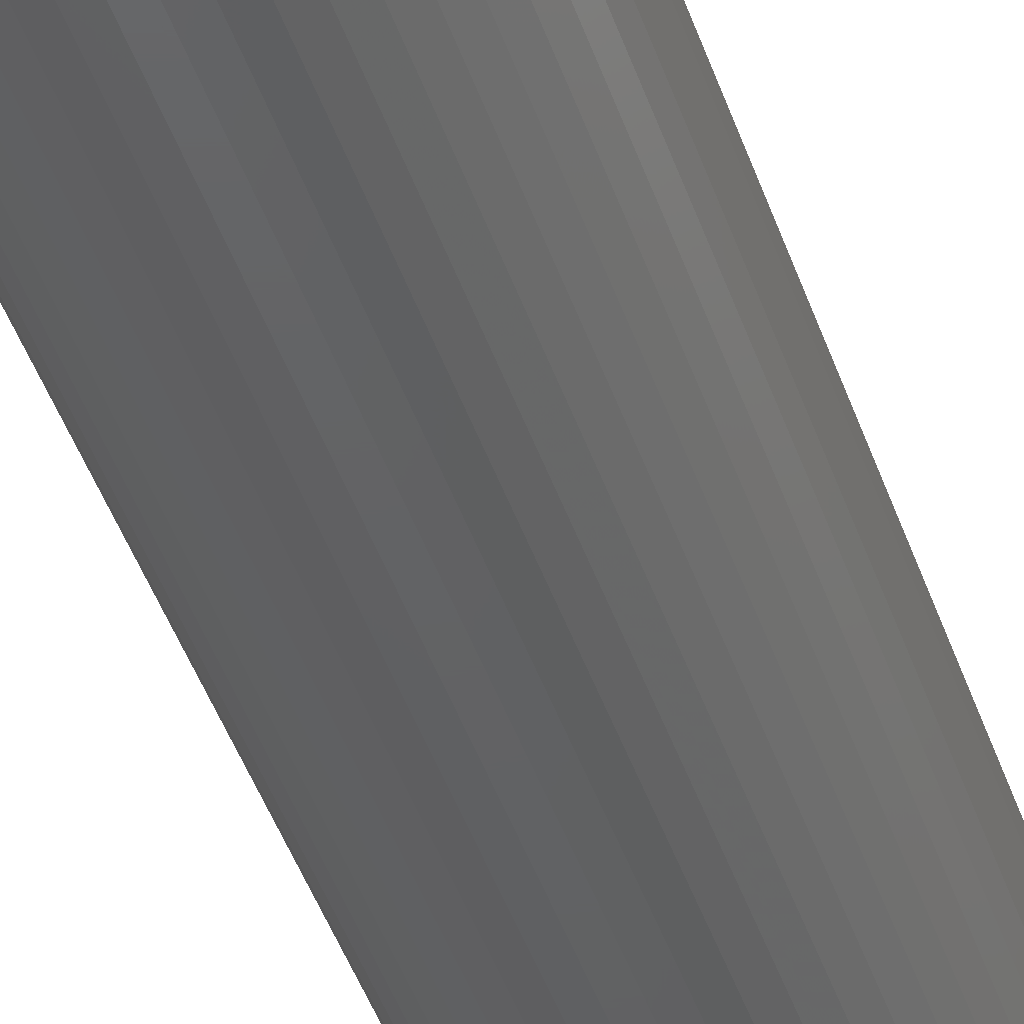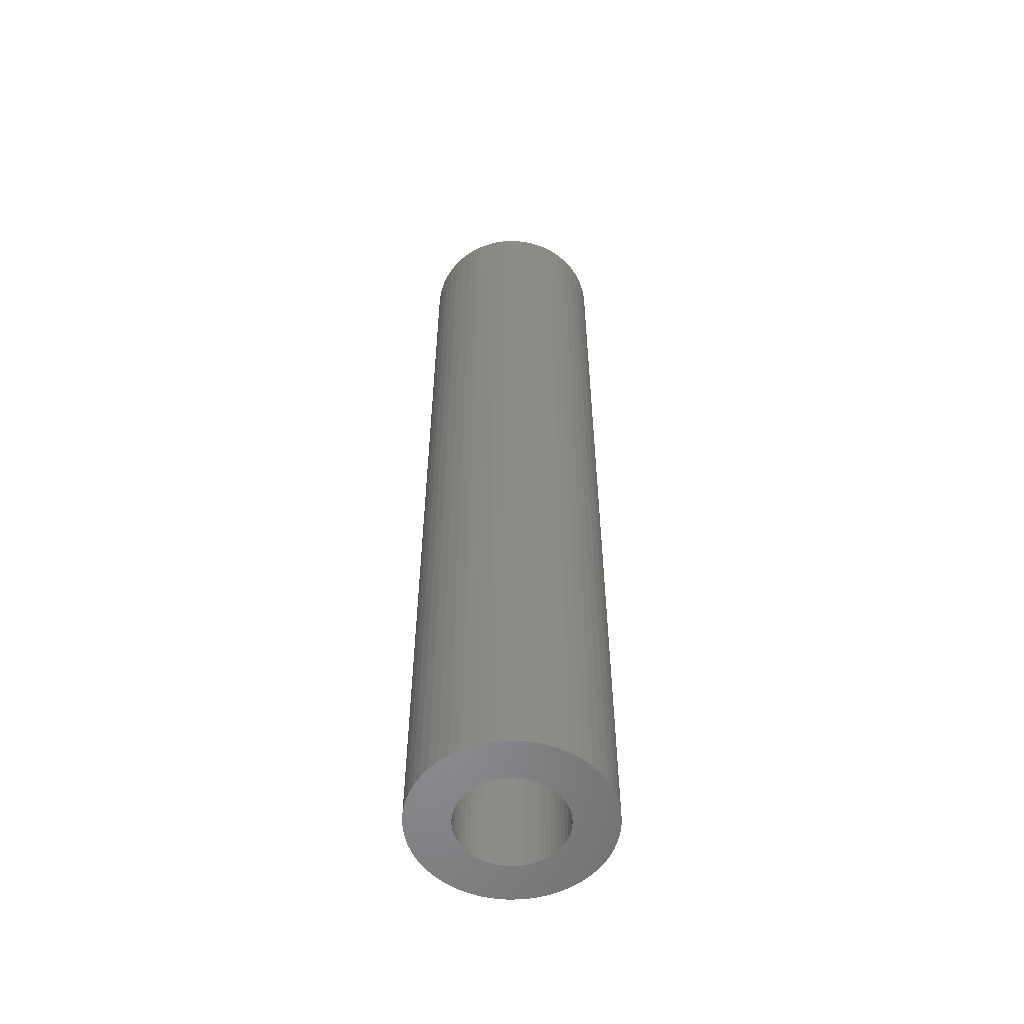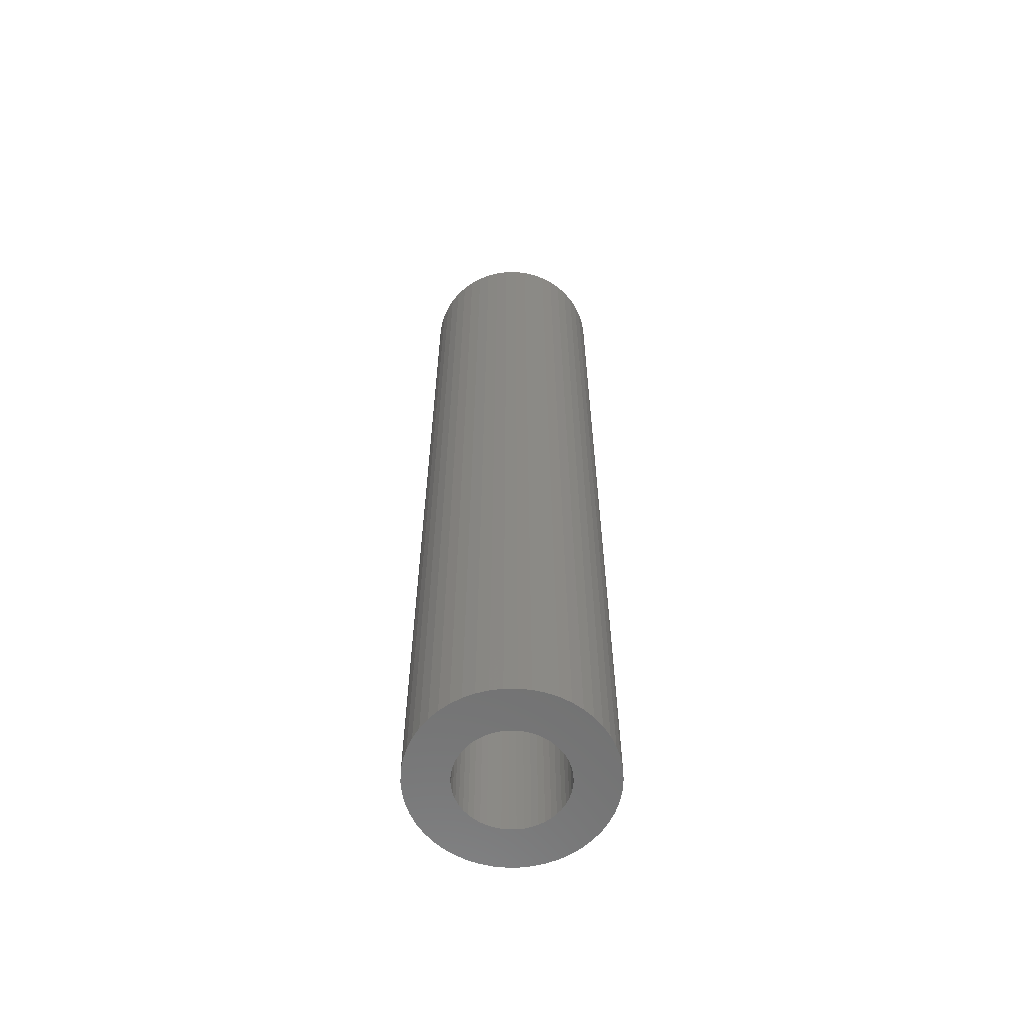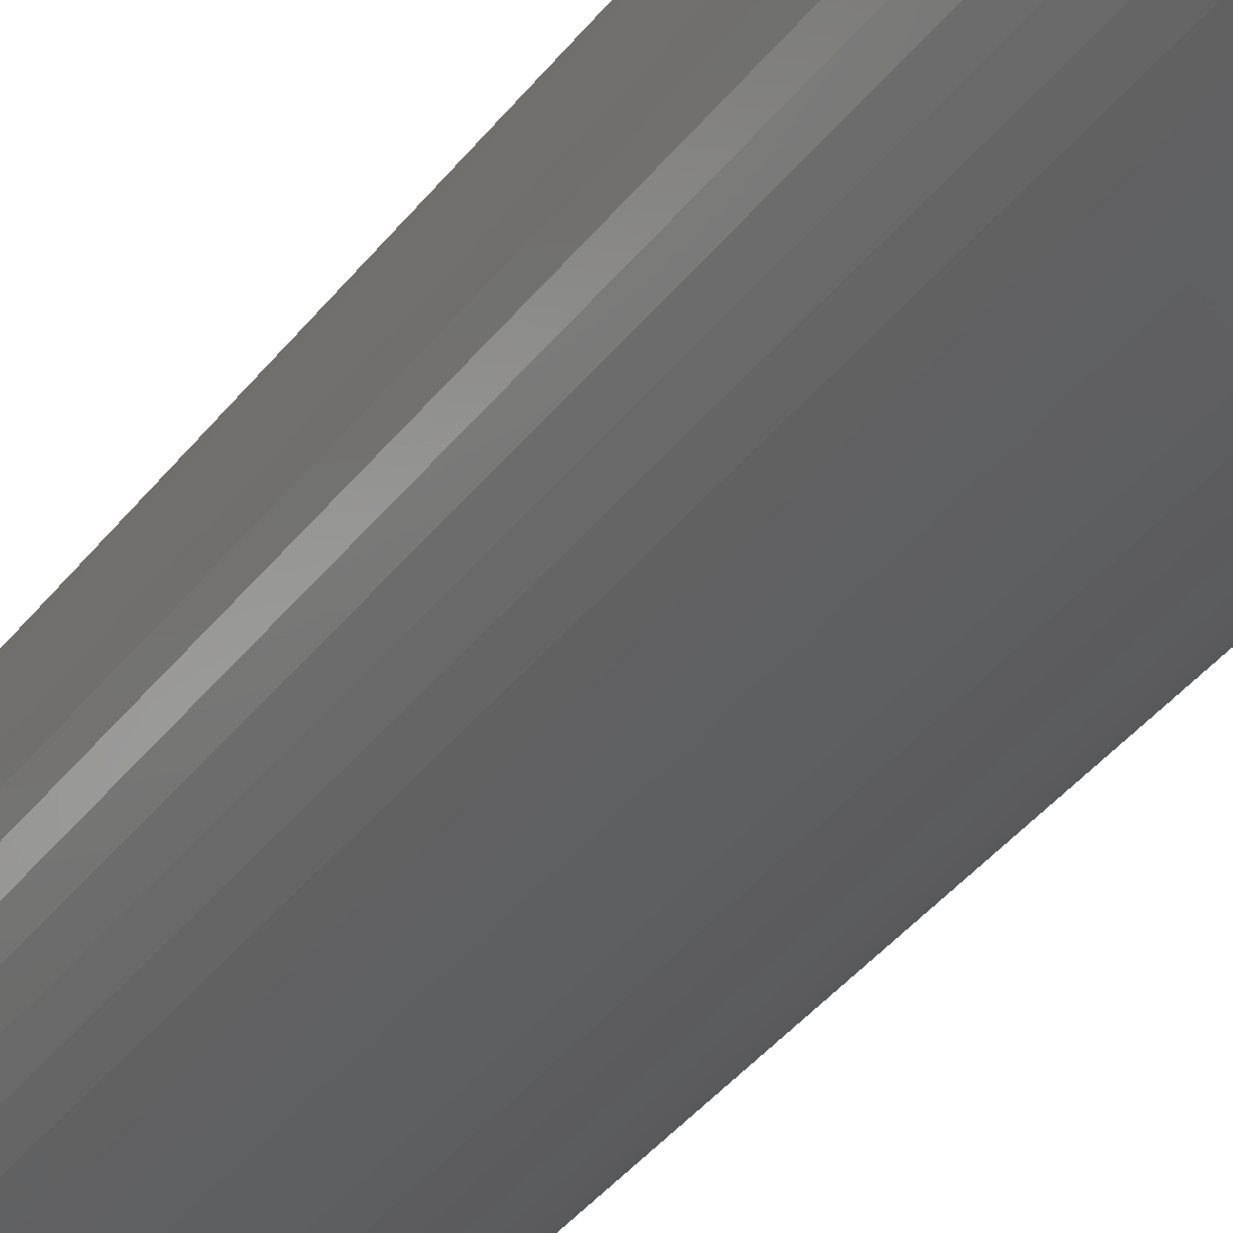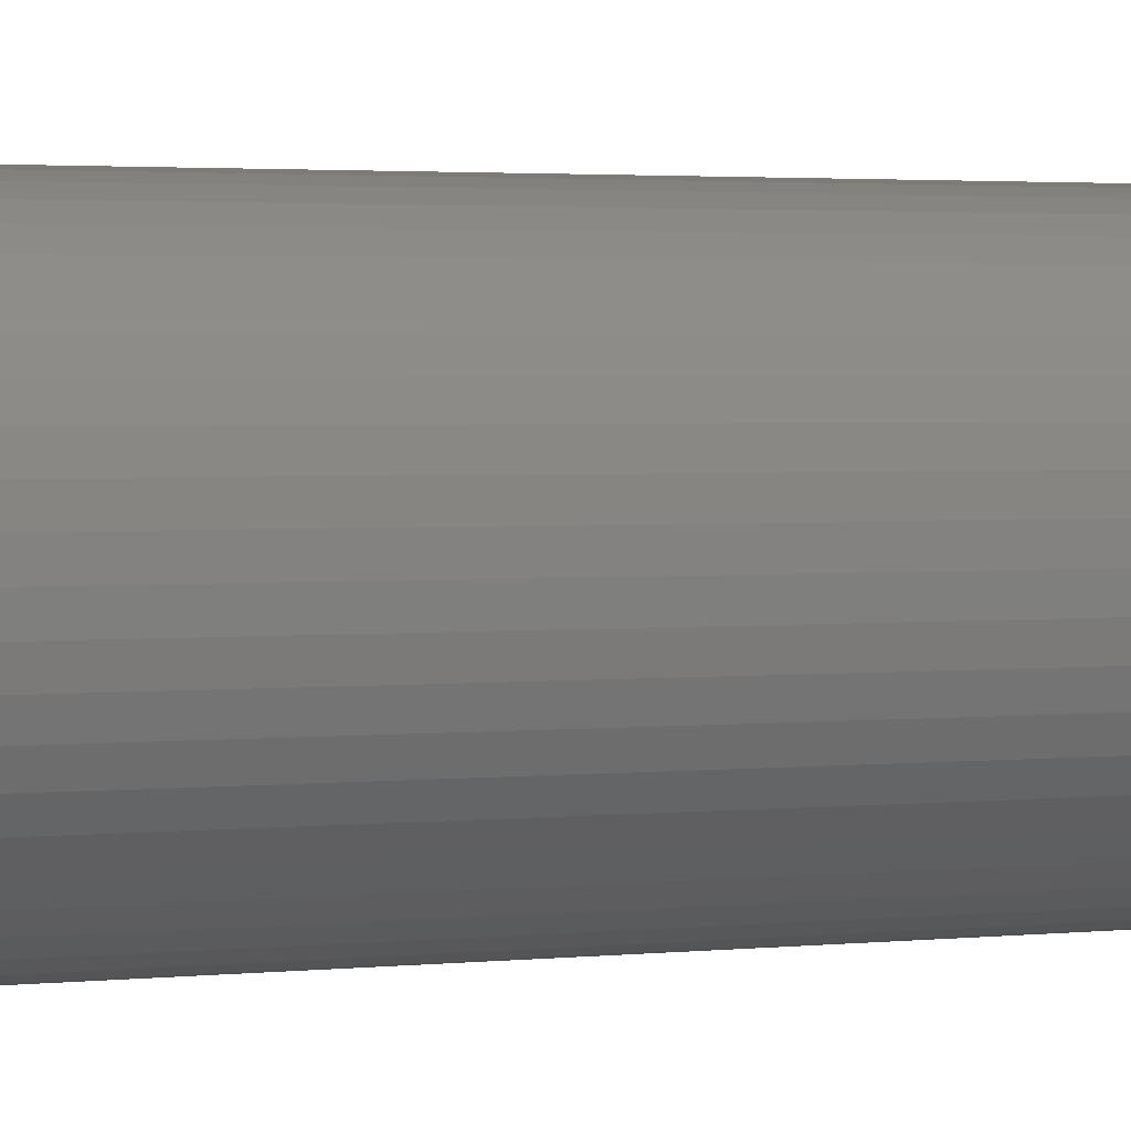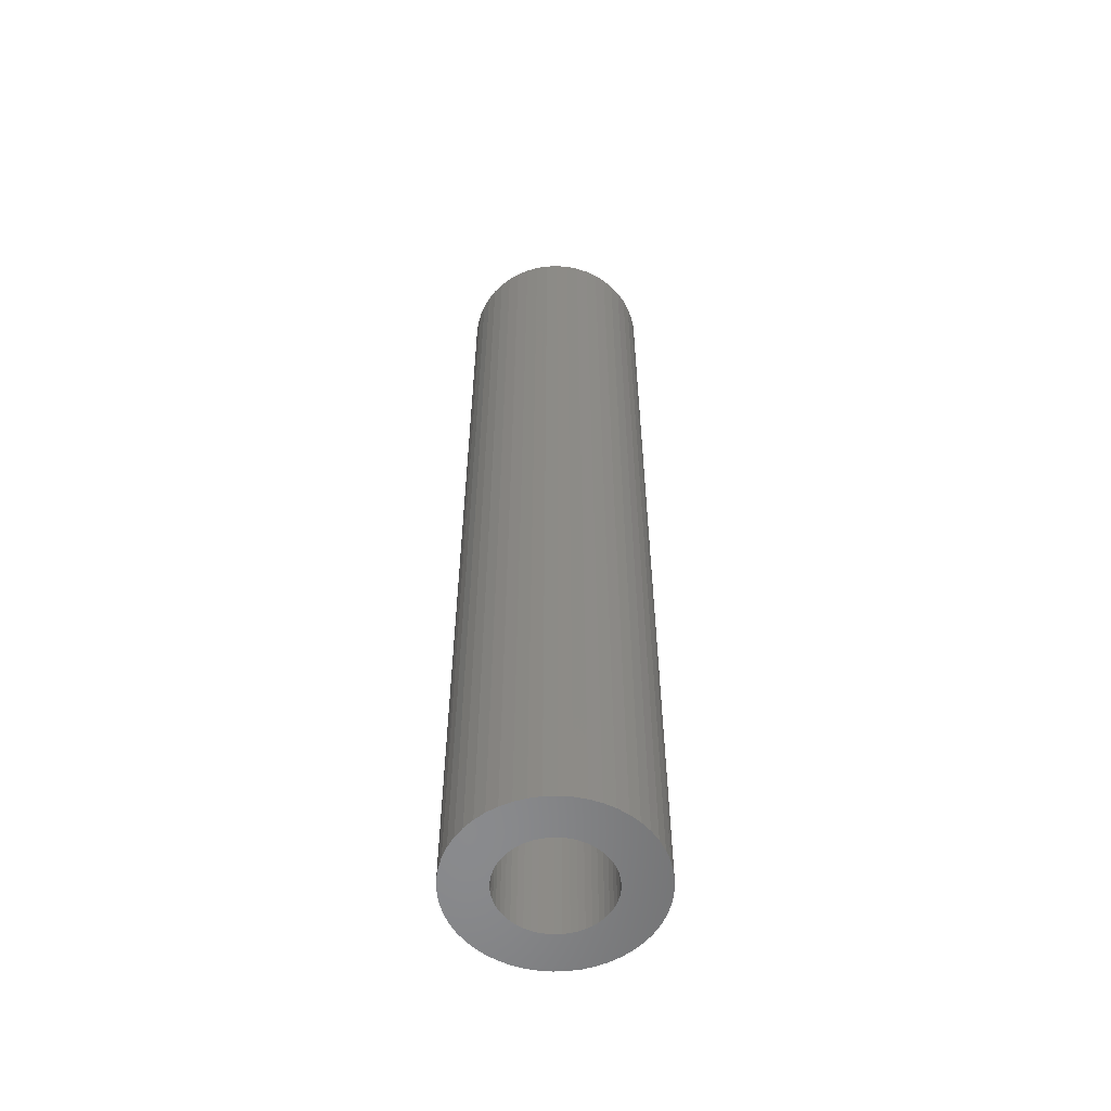
<metadata>
{"format":"stl","ext":"stl","renderer":"f3d","projection":"perspective","resolution":1024,"background":"white","views":[{"elev":-44.1,"azim":18.1,"up":"+Y"},{"elev":-55.5,"azim":-106.5,"up":"+Z"},{"elev":-61.2,"azim":51.1,"up":"+Z"},{"elev":-34.4,"azim":149.5,"up":"+Y"},{"elev":1.4,"azim":-123.6,"up":"+Y"},{"elev":-56.3,"azim":38.5,"up":"+Z"}]}
</metadata>
<code>
# stl→obj: 200 verts, 400 faces
v 8.325 4.577 47.5
v 7.686 5.584 -47.5
v 7.686 5.584 47.5
v 8.325 4.577 -47.5
v 4.045 8.596 -47.5
v 2.936 9.035 47.5
v 4.045 8.596 47.5
v 2.936 9.035 -47.5
v -2.936 9.035 -47.5
v -4.045 8.596 47.5
v -2.936 9.035 47.5
v -4.045 8.596 -47.5
v -8.833 3.497 -47.5
v -8.325 4.577 47.5
v -8.325 4.577 -47.5
v -8.833 3.497 47.5
v 9.202 -2.363 47.5
v 9.425 -1.191 -47.5
v 9.425 -1.191 47.5
v 9.202 -2.363 -47.5
v 9.425 1.191 47.5
v 9.202 2.363 -47.5
v 9.202 2.363 47.5
v 9.425 1.191 -47.5
v 0.5965 9.481 -47.5
v -0.5965 9.481 47.5
v 0.5965 9.481 47.5
v -0.5965 9.481 -47.5
v 5.09 8.021 -47.5
v 5.09 8.021 47.5
v -9.425 1.191 -47.5
v -9.202 2.363 47.5
v -9.202 2.363 -47.5
v -9.425 1.191 47.5
v -7.686 5.584 -47.5
v -6.925 6.503 47.5
v -6.925 6.503 -47.5
v -7.686 5.584 47.5
v -1.78 9.332 -47.5
v -1.78 9.332 47.5
v -6.056 7.32 -47.5
v -6.056 7.32 47.5
v 9.5 0 47.5
v 9.5 0 -47.5
v 4.045 -8.596 -47.5
v 5.09 -8.021 47.5
v 4.045 -8.596 47.5
v 5.09 -8.021 -47.5
v 8.833 -3.497 47.5
v 8.833 -3.497 -47.5
v 6.925 6.503 -47.5
v 6.056 7.32 47.5
v 6.925 6.503 47.5
v 6.056 7.32 -47.5
v 1.78 9.332 47.5
v 1.78 9.332 -47.5
v -9.5 0 -47.5
v -9.5 0 47.5
v 5.25 0 47.5
v 5.209 0.658 47.5
v 5.085 1.306 47.5
v 8.833 3.497 47.5
v 5.209 -0.658 47.5
v 4.881 1.933 47.5
v 4.601 2.529 47.5
v 5.085 -1.306 47.5
v 4.247 3.086 47.5
v 3.827 3.594 47.5
v 4.881 -1.933 47.5
v 8.325 -4.577 47.5
v 3.346 4.045 47.5
v 2.813 4.433 47.5
v 2.235 4.75 47.5
v 1.622 4.993 47.5
v 0.9838 5.157 47.5
v 0.3296 5.24 47.5
v -0.3296 5.24 47.5
v -0.9838 5.157 47.5
v -1.622 4.993 47.5
v -2.235 4.75 47.5
v -2.813 4.433 47.5
v -5.09 8.021 47.5
v -3.346 4.045 47.5
v -3.827 3.594 47.5
v -4.247 3.086 47.5
v -4.601 2.529 47.5
v -4.881 1.933 47.5
v 4.601 -2.529 47.5
v 7.686 -5.584 47.5
v 4.247 -3.086 47.5
v 6.925 -6.503 47.5
v 3.827 -3.594 47.5
v 6.056 -7.32 47.5
v 3.346 -4.045 47.5
v 2.813 -4.433 47.5
v 2.235 -4.75 47.5
v 2.936 -9.035 47.5
v 1.622 -4.993 47.5
v 1.78 -9.332 47.5
v 0.9838 -5.157 47.5
v 0.5965 -9.481 47.5
v 0.3296 -5.24 47.5
v -0.3296 -5.24 47.5
v -0.5965 -9.481 47.5
v -0.9838 -5.157 47.5
v -1.78 -9.332 47.5
v -1.622 -4.993 47.5
v -2.936 -9.035 47.5
v -2.235 -4.75 47.5
v -4.045 -8.596 47.5
v -2.813 -4.433 47.5
v -5.09 -8.021 47.5
v -3.346 -4.045 47.5
v -6.056 -7.32 47.5
v -3.827 -3.594 47.5
v -6.925 -6.503 47.5
v -4.247 -3.086 47.5
v -7.686 -5.584 47.5
v -4.601 -2.529 47.5
v -8.325 -4.577 47.5
v -4.881 -1.933 47.5
v -8.833 -3.497 47.5
v -5.085 -1.306 47.5
v -9.202 -2.363 47.5
v -5.209 -0.658 47.5
v -9.425 -1.191 47.5
v -5.25 0 47.5
v -5.085 1.306 47.5
v -5.209 0.658 47.5
v -5.09 8.021 -47.5
v -0.5965 -9.481 -47.5
v 0.5965 -9.481 -47.5
v -8.833 -3.497 -47.5
v -9.202 -2.363 -47.5
v -8.325 -4.577 -47.5
v 1.78 -9.332 -47.5
v 8.833 3.497 -47.5
v 7.686 -5.584 -47.5
v 6.925 -6.503 -47.5
v 8.325 -4.577 -47.5
v 5.25 0 -47.5
v 5.209 -0.658 -47.5
v 5.085 -1.306 -47.5
v 5.209 0.658 -47.5
v 4.881 -1.933 -47.5
v 4.601 -2.529 -47.5
v 5.085 1.306 -47.5
v 4.247 -3.086 -47.5
v 3.827 -3.594 -47.5
v 6.056 -7.32 -47.5
v 4.881 1.933 -47.5
v 3.346 -4.045 -47.5
v 2.813 -4.433 -47.5
v 2.235 -4.75 -47.5
v 2.936 -9.035 -47.5
v 1.622 -4.993 -47.5
v 0.9838 -5.157 -47.5
v 0.3296 -5.24 -47.5
v -0.3296 -5.24 -47.5
v -0.9838 -5.157 -47.5
v -1.78 -9.332 -47.5
v -1.622 -4.993 -47.5
v -2.936 -9.035 -47.5
v -2.235 -4.75 -47.5
v -4.045 -8.596 -47.5
v -2.813 -4.433 -47.5
v -5.09 -8.021 -47.5
v -3.346 -4.045 -47.5
v -6.056 -7.32 -47.5
v -3.827 -3.594 -47.5
v -6.925 -6.503 -47.5
v -4.247 -3.086 -47.5
v -7.686 -5.584 -47.5
v -4.601 -2.529 -47.5
v -4.881 -1.933 -47.5
v 4.601 2.529 -47.5
v 4.247 3.086 -47.5
v 3.827 3.594 -47.5
v 3.346 4.045 -47.5
v 2.813 4.433 -47.5
v 2.235 4.75 -47.5
v 1.622 4.993 -47.5
v 0.9838 5.157 -47.5
v 0.3296 5.24 -47.5
v -0.3296 5.24 -47.5
v -0.9838 5.157 -47.5
v -1.622 4.993 -47.5
v -2.235 4.75 -47.5
v -2.813 4.433 -47.5
v -3.346 4.045 -47.5
v -3.827 3.594 -47.5
v -4.247 3.086 -47.5
v -4.601 2.529 -47.5
v -4.881 1.933 -47.5
v -5.085 1.306 -47.5
v -5.209 0.658 -47.5
v -5.25 0 -47.5
v -5.085 -1.306 -47.5
v -5.209 -0.658 -47.5
v -9.425 -1.191 -47.5
f 1 2 3
f 2 1 4
f 5 6 7
f 6 5 8
f 9 10 11
f 10 9 12
f 13 14 15
f 14 13 16
f 17 18 19
f 18 17 20
f 21 22 23
f 22 21 24
f 25 26 27
f 26 25 28
f 29 7 30
f 7 29 5
f 31 32 33
f 32 31 34
f 35 36 37
f 36 35 38
f 39 11 40
f 11 39 9
f 41 36 42
f 36 41 37
f 43 24 21
f 24 43 44
f 45 46 47
f 46 45 48
f 49 20 17
f 20 49 50
f 51 52 53
f 52 51 54
f 8 55 6
f 55 8 56
f 56 27 55
f 27 56 25
f 54 30 52
f 30 54 29
f 57 34 31
f 34 57 58
f 59 43 21
f 60 21 23
f 43 59 19
f 61 23 62
f 63 19 59
f 64 62 1
f 19 63 17
f 65 1 3
f 66 17 63
f 67 3 53
f 17 66 49
f 68 53 52
f 69 49 66
f 49 69 70
f 21 60 59
f 71 52 30
f 23 61 60
f 62 64 61
f 1 65 64
f 3 67 65
f 72 30 7
f 53 68 67
f 52 71 68
f 73 7 6
f 30 72 71
f 7 73 72
f 74 6 55
f 6 74 73
f 55 75 74
f 27 75 55
f 27 76 75
f 27 77 76
f 26 77 27
f 26 78 77
f 40 78 26
f 78 40 79
f 11 79 40
f 79 11 80
f 10 80 11
f 80 10 81
f 82 81 10
f 81 82 83
f 42 83 82
f 83 42 84
f 36 84 42
f 84 36 85
f 38 85 36
f 85 38 86
f 14 86 38
f 86 14 87
f 88 70 69
f 70 88 89
f 90 89 88
f 89 90 91
f 92 91 90
f 91 92 93
f 94 93 92
f 93 94 46
f 95 46 94
f 46 95 47
f 96 47 95
f 47 96 97
f 98 97 96
f 97 98 99
f 100 99 98
f 100 101 99
f 102 101 100
f 103 101 102
f 103 104 101
f 105 104 103
f 106 105 107
f 105 106 104
f 108 107 109
f 110 109 111
f 107 108 106
f 112 111 113
f 114 113 115
f 109 110 108
f 116 115 117
f 118 117 119
f 120 119 121
f 122 121 123
f 111 112 110
f 124 123 125
f 126 125 127
f 16 87 14
f 113 114 112
f 87 16 128
f 115 116 114
f 32 128 16
f 117 118 116
f 128 32 129
f 119 120 118
f 34 129 32
f 121 122 120
f 129 34 127
f 123 124 122
f 58 127 34
f 125 126 124
f 127 58 126
f 33 16 13
f 16 33 32
f 15 38 35
f 38 15 14
f 28 40 26
f 40 28 39
f 130 42 82
f 42 130 41
f 12 82 10
f 82 12 130
f 131 101 104
f 101 131 132
f 133 124 134
f 124 133 122
f 135 122 133
f 122 135 120
f 132 99 101
f 99 132 136
f 62 4 1
f 4 62 137
f 23 137 62
f 137 23 22
f 3 51 53
f 51 3 2
f 19 44 43
f 44 19 18
f 91 138 89
f 138 91 139
f 89 140 70
f 140 89 138
f 70 50 49
f 50 70 140
f 141 44 18
f 142 18 20
f 44 141 24
f 143 20 50
f 144 24 141
f 145 50 140
f 24 144 22
f 146 140 138
f 147 22 144
f 148 138 139
f 22 147 137
f 149 139 150
f 151 137 147
f 137 151 4
f 18 142 141
f 152 150 48
f 20 143 142
f 50 145 143
f 140 146 145
f 138 148 146
f 153 48 45
f 139 149 148
f 150 152 149
f 154 45 155
f 48 153 152
f 45 154 153
f 156 155 136
f 155 156 154
f 136 157 156
f 132 157 136
f 132 158 157
f 132 159 158
f 131 159 132
f 131 160 159
f 161 160 131
f 160 161 162
f 163 162 161
f 162 163 164
f 165 164 163
f 164 165 166
f 167 166 165
f 166 167 168
f 169 168 167
f 168 169 170
f 171 170 169
f 170 171 172
f 173 172 171
f 172 173 174
f 135 174 173
f 174 135 175
f 176 4 151
f 4 176 2
f 177 2 176
f 2 177 51
f 178 51 177
f 51 178 54
f 179 54 178
f 54 179 29
f 180 29 179
f 29 180 5
f 181 5 180
f 5 181 8
f 182 8 181
f 8 182 56
f 183 56 182
f 183 25 56
f 184 25 183
f 185 25 184
f 185 28 25
f 186 28 185
f 39 186 187
f 186 39 28
f 9 187 188
f 12 188 189
f 187 9 39
f 130 189 190
f 41 190 191
f 188 12 9
f 37 191 192
f 35 192 193
f 15 193 194
f 13 194 195
f 189 130 12
f 33 195 196
f 31 196 197
f 133 175 135
f 190 41 130
f 175 133 198
f 191 37 41
f 134 198 133
f 192 35 37
f 198 134 199
f 193 15 35
f 200 199 134
f 194 13 15
f 199 200 197
f 195 33 13
f 57 197 200
f 196 31 33
f 197 57 31
f 155 47 97
f 47 155 45
f 136 97 99
f 97 136 155
f 150 91 93
f 91 150 139
f 165 108 110
f 108 165 163
f 163 106 108
f 106 163 161
f 171 118 173
f 118 171 116
f 171 114 116
f 114 171 169
f 134 126 200
f 126 134 124
f 200 58 57
f 58 200 126
f 48 93 46
f 93 48 150
f 161 104 106
f 104 161 131
f 173 120 135
f 120 173 118
f 167 110 112
f 110 167 165
f 169 112 114
f 112 169 167
f 176 67 177
f 67 176 65
f 182 73 74
f 73 182 181
f 188 79 80
f 79 188 187
f 87 193 86
f 193 87 194
f 143 63 142
f 63 143 66
f 179 68 71
f 68 179 178
f 185 76 77
f 76 185 184
f 181 72 73
f 72 181 180
f 127 196 129
f 196 127 197
f 85 191 84
f 191 85 192
f 189 80 81
f 80 189 188
f 187 78 79
f 78 187 186
f 141 60 144
f 60 141 59
f 168 115 113
f 115 168 170
f 119 175 121
f 175 119 174
f 153 96 95
f 96 153 154
f 177 68 178
f 68 177 67
f 183 74 75
f 74 183 182
f 184 75 76
f 75 184 183
f 180 71 72
f 71 180 179
f 128 194 87
f 194 128 195
f 129 195 128
f 195 129 196
f 86 192 85
f 192 86 193
f 186 77 78
f 77 186 185
f 190 81 83
f 81 190 189
f 191 83 84
f 83 191 190
f 142 59 141
f 59 142 63
f 149 90 148
f 90 149 92
f 125 197 127
f 197 125 199
f 117 174 119
f 174 117 172
f 157 102 100
f 102 157 158
f 152 95 94
f 95 152 153
f 151 65 176
f 65 151 64
f 147 64 151
f 64 147 61
f 144 61 147
f 61 144 60
f 146 69 145
f 69 146 88
f 145 66 143
f 66 145 69
f 148 88 146
f 88 148 90
f 159 105 103
f 105 159 160
f 121 198 123
f 198 121 175
f 123 199 125
f 199 123 198
f 115 172 117
f 172 115 170
f 154 98 96
f 98 154 156
f 156 100 98
f 100 156 157
f 149 94 92
f 94 149 152
f 158 103 102
f 103 158 159
f 164 111 109
f 111 164 166
f 166 113 111
f 113 166 168
f 160 107 105
f 107 160 162
f 162 109 107
f 109 162 164

</code>
